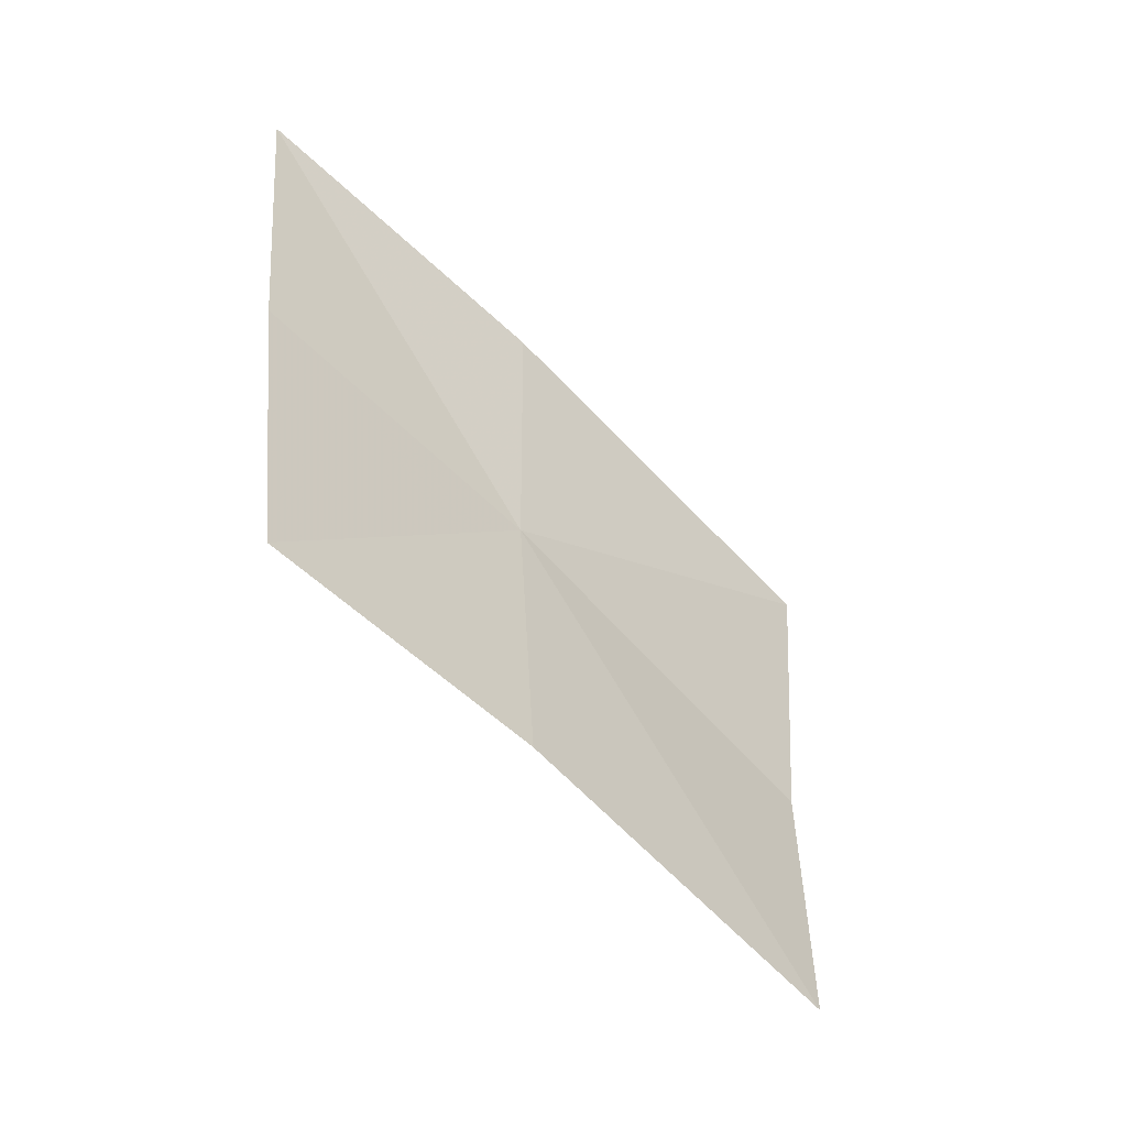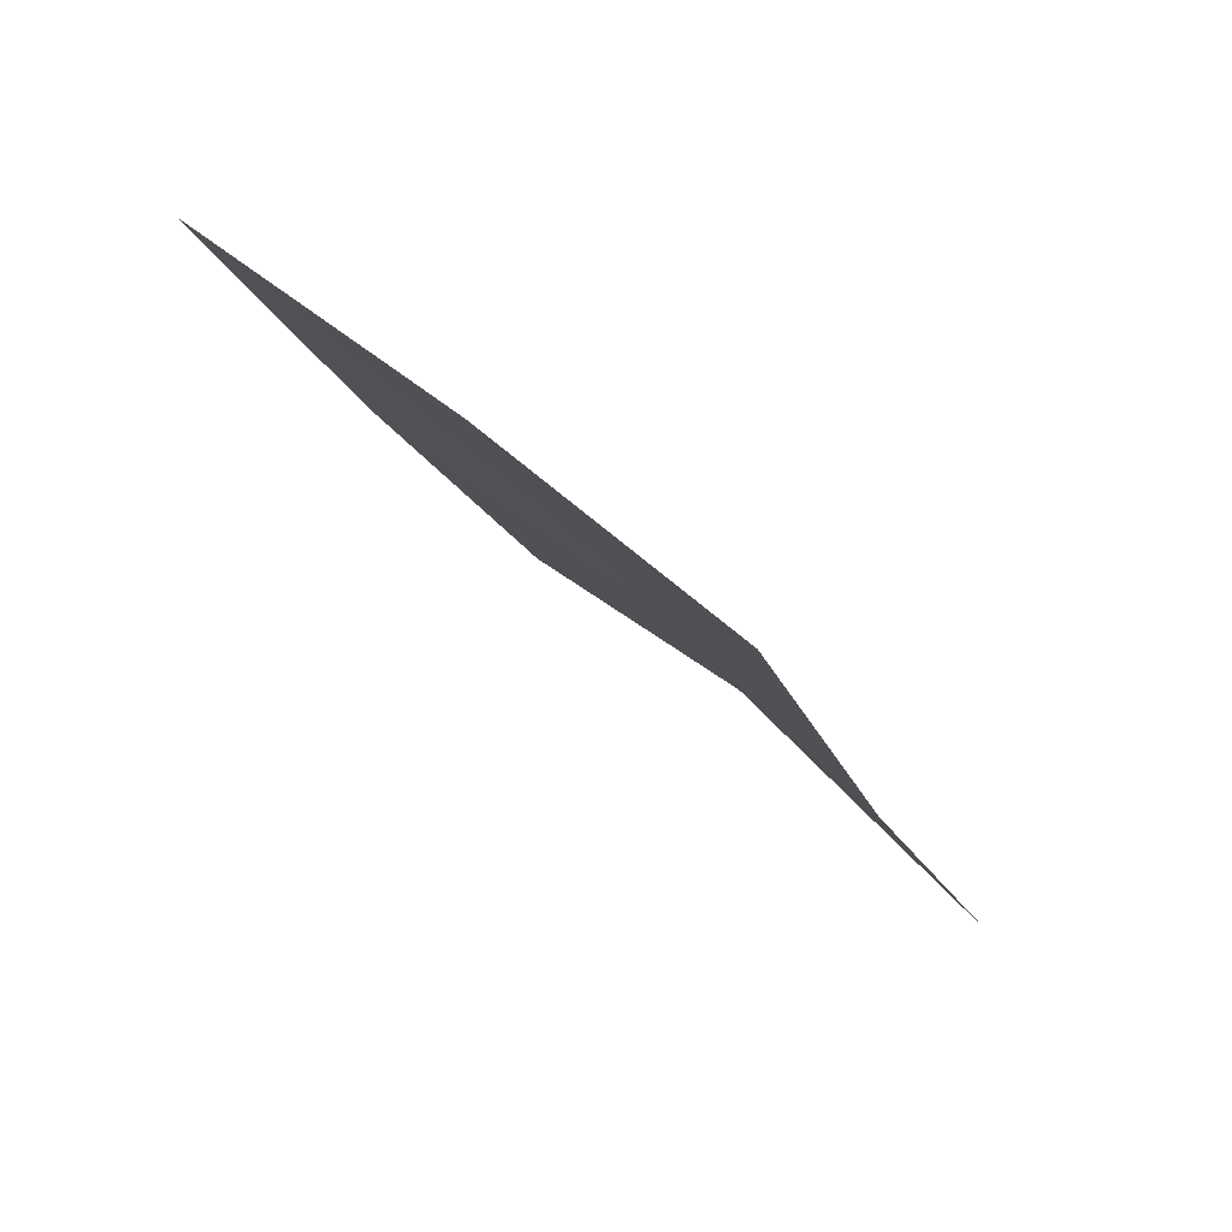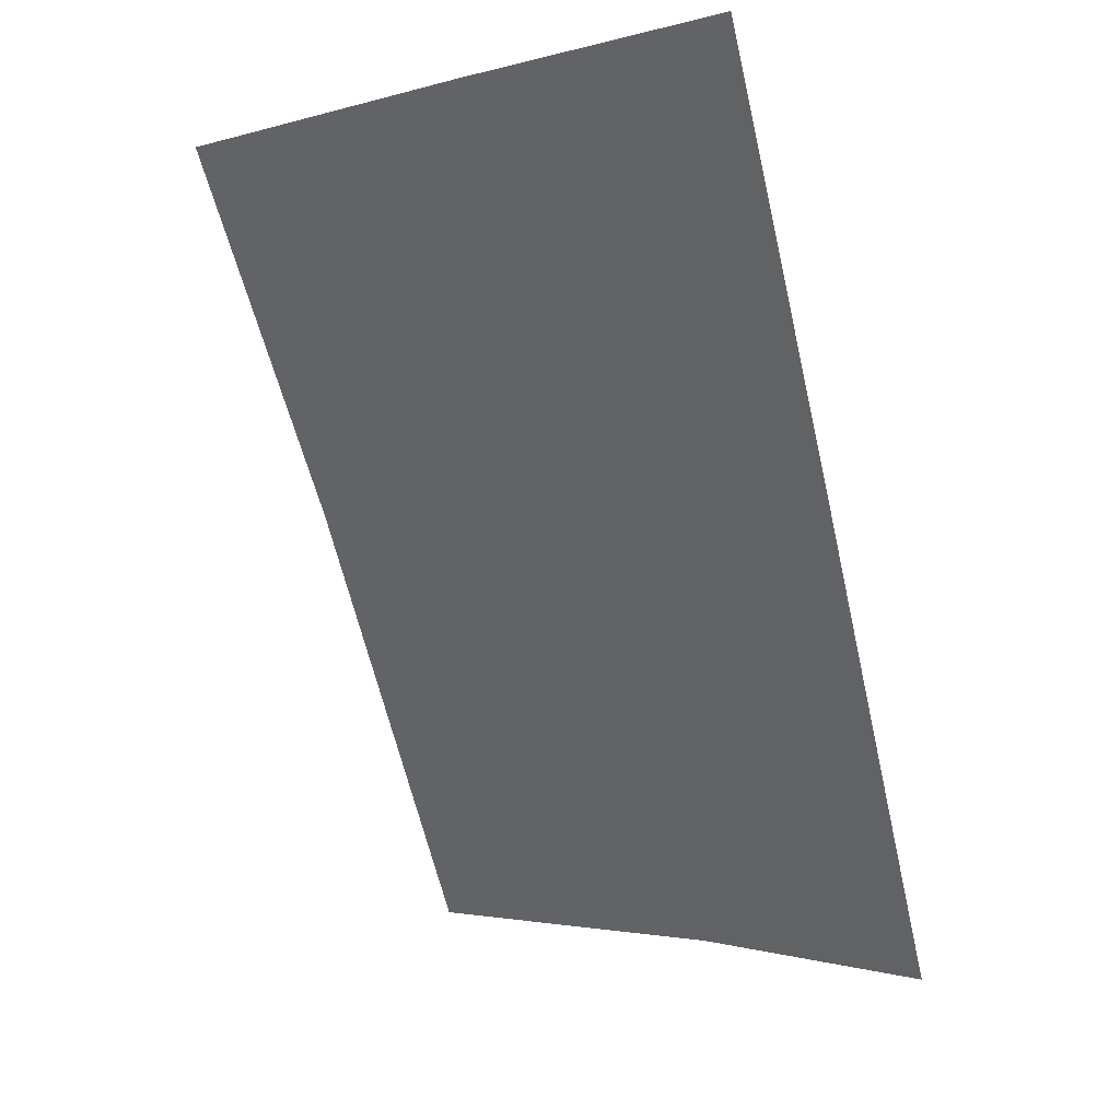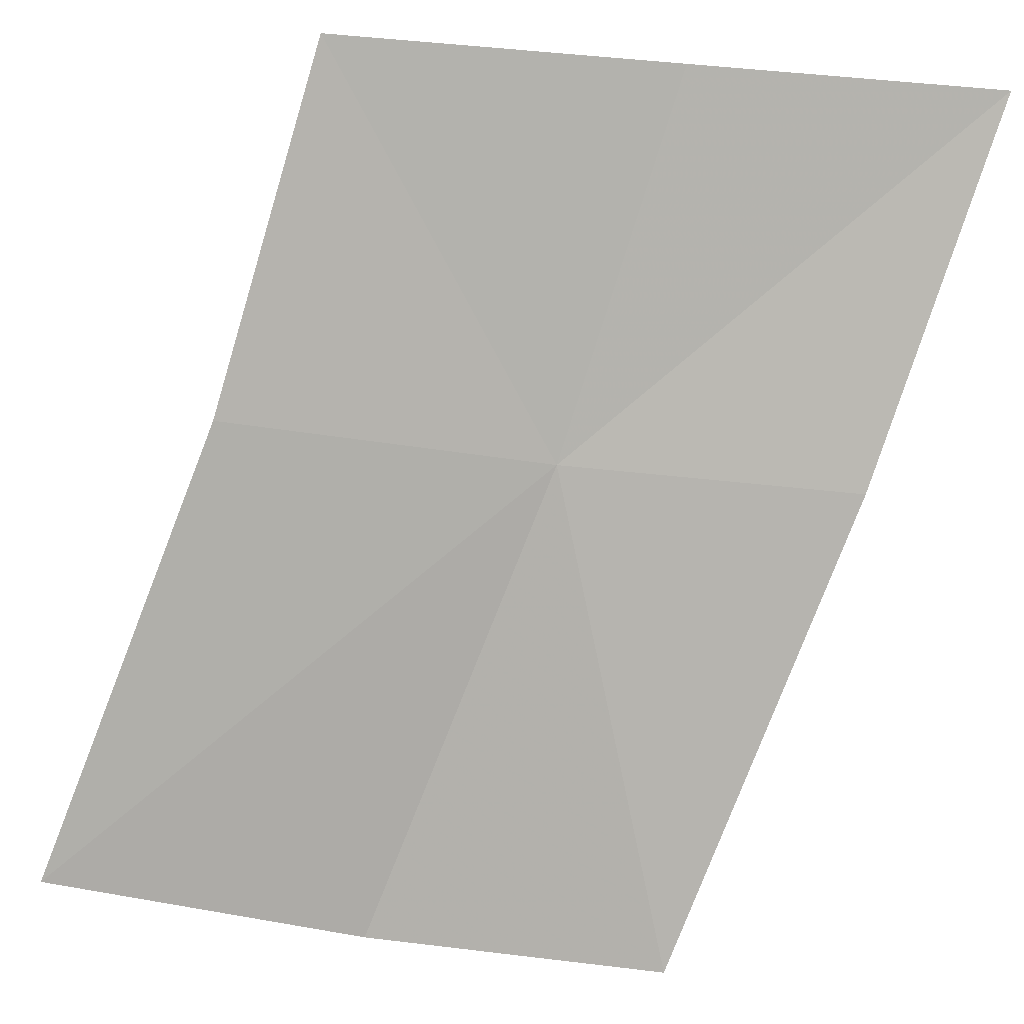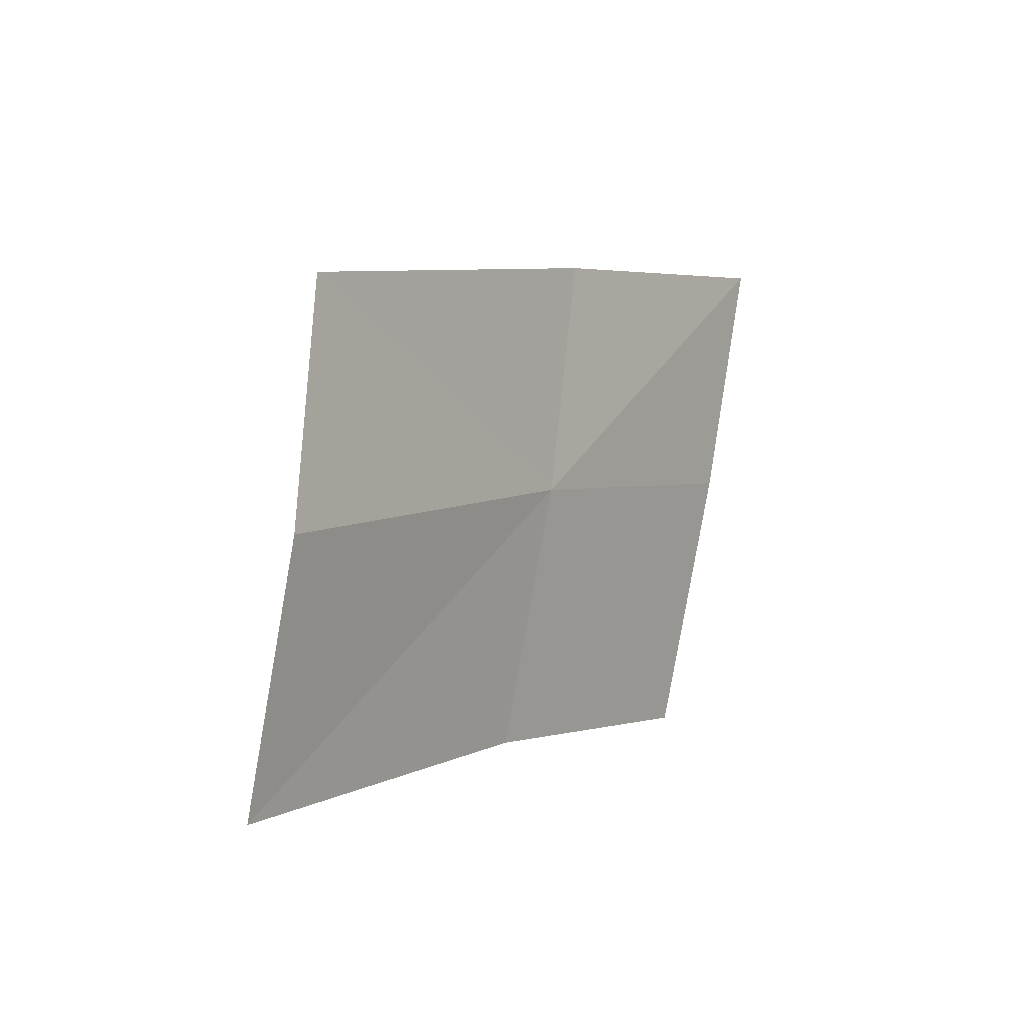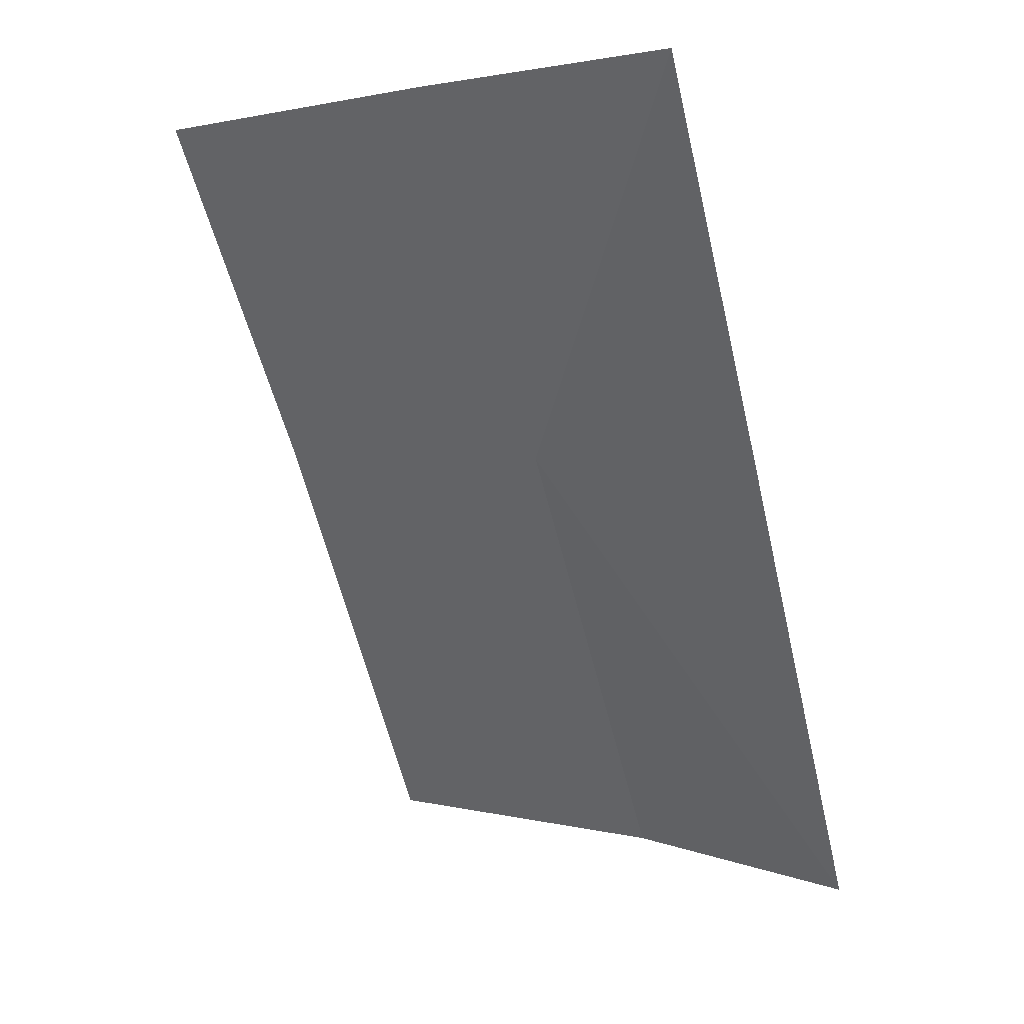
<metadata>
{"format":"obj","ext":"obj","renderer":"f3d","projection":"perspective","resolution":1024,"background":"white","views":[{"elev":-2.8,"azim":79.3,"up":"+Y"},{"elev":34.7,"azim":178.7,"up":"+Z"},{"elev":-8.5,"azim":174.5,"up":"+Z"},{"elev":-27.5,"azim":123.9,"up":"+Z"},{"elev":-43.0,"azim":-111.6,"up":"+Y"},{"elev":-4.2,"azim":174.4,"up":"+Z"}]}
</metadata>
<code>
v -0.2191 -0.2555 0.4022
v -0.2112 -0.3085 0.3701
v -0.2332 -0.2869 0.3668
v -0.198 -0.2791 0.4044
v -0.2482 -0.2627 0.363
v -0.235 -0.2321 0.3992
v -0.2246 -0.2101 0.4292
v -0.2071 -0.2335 0.4311
v -0.1865 -0.2591 0.4323
f 1 3 2
f 1 2 4
f 1 6 5
f 1 5 3
f 1 8 7
f 1 7 6
f 1 4 9
f 1 9 8

</code>
